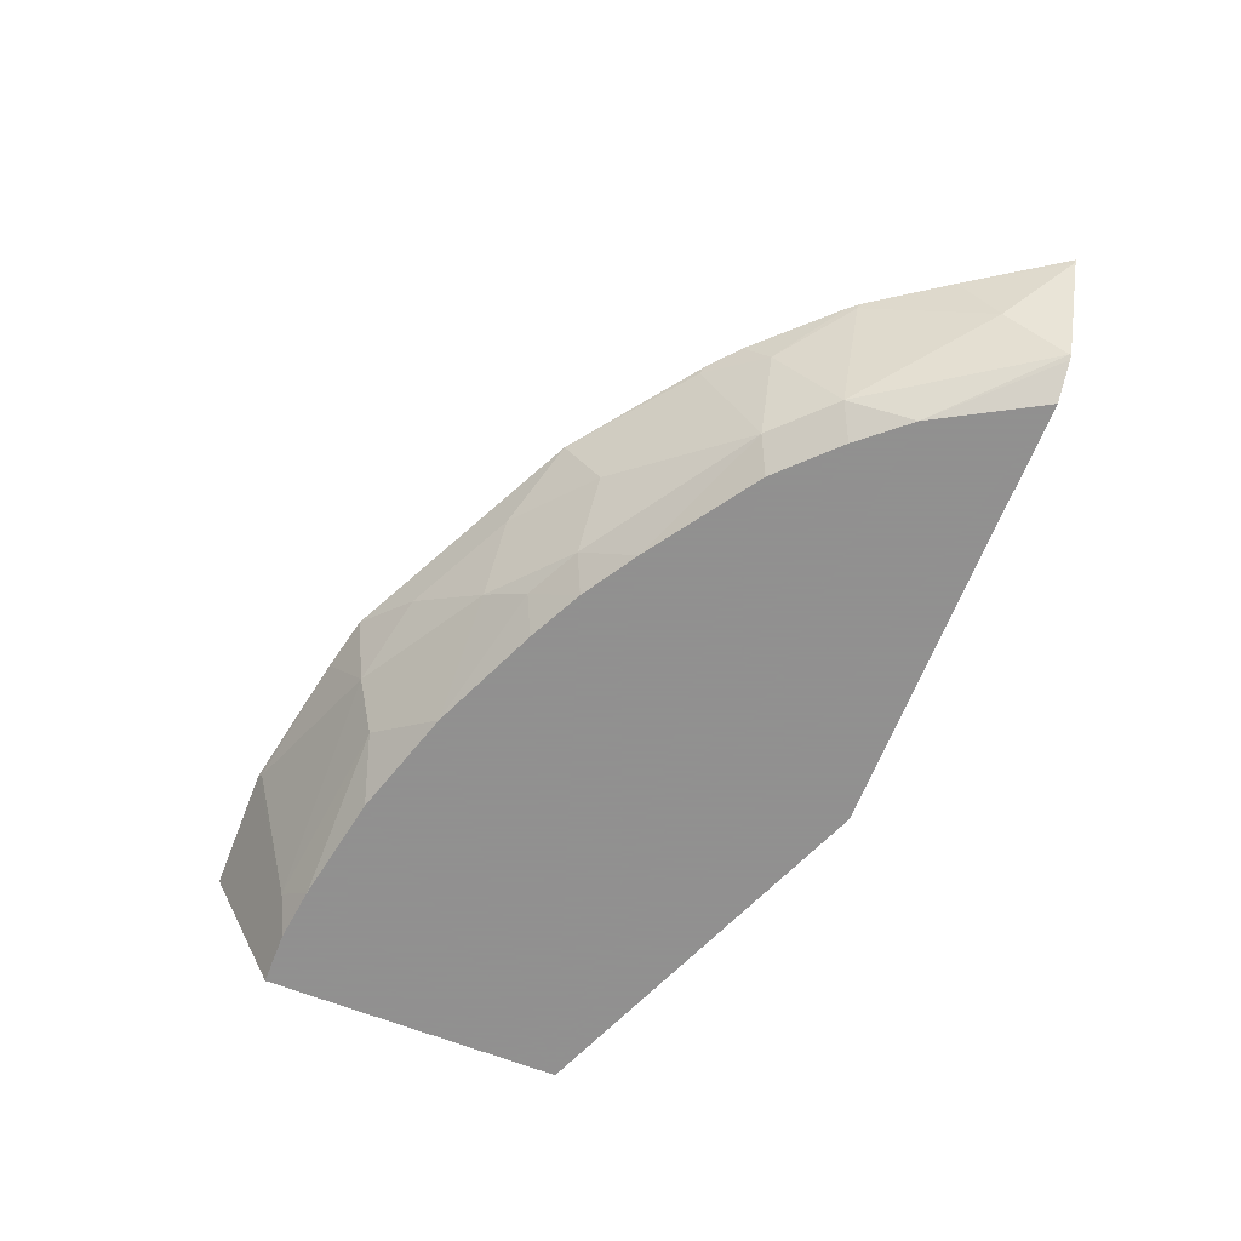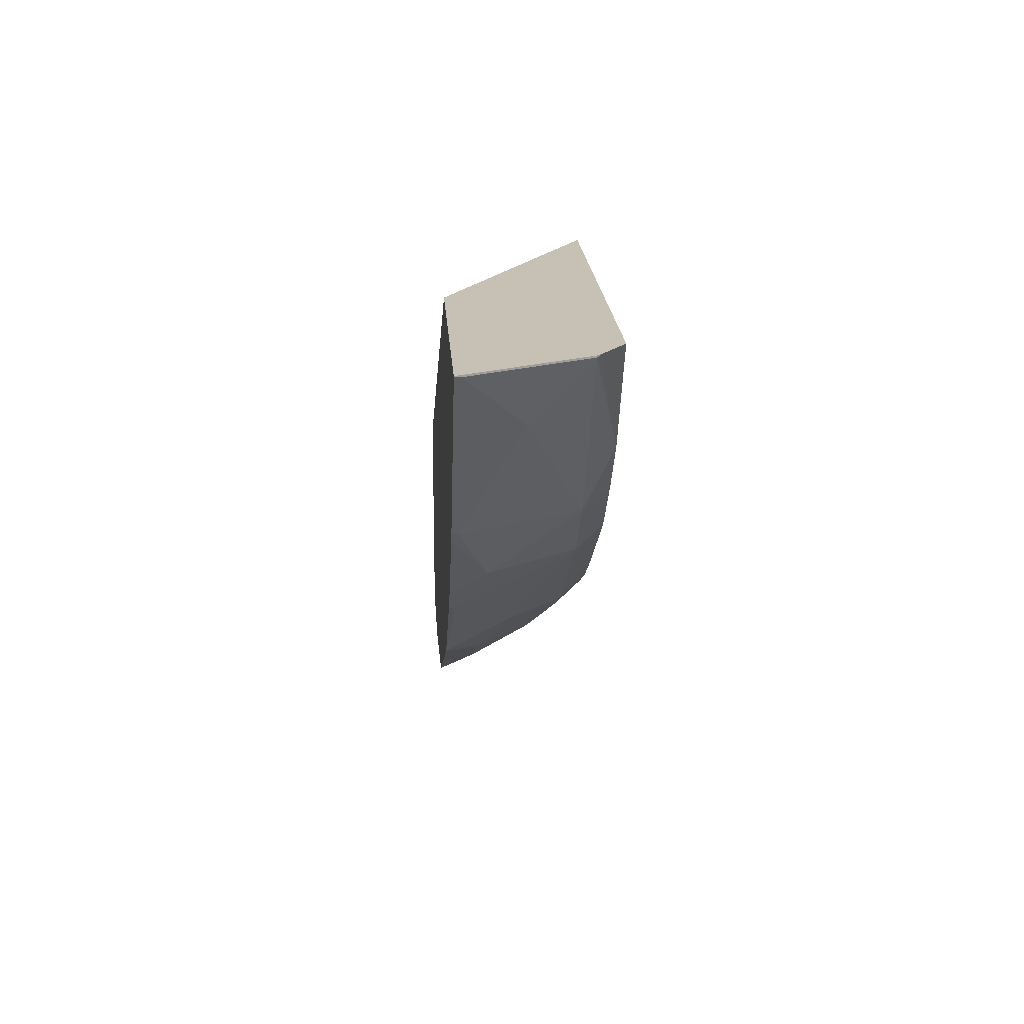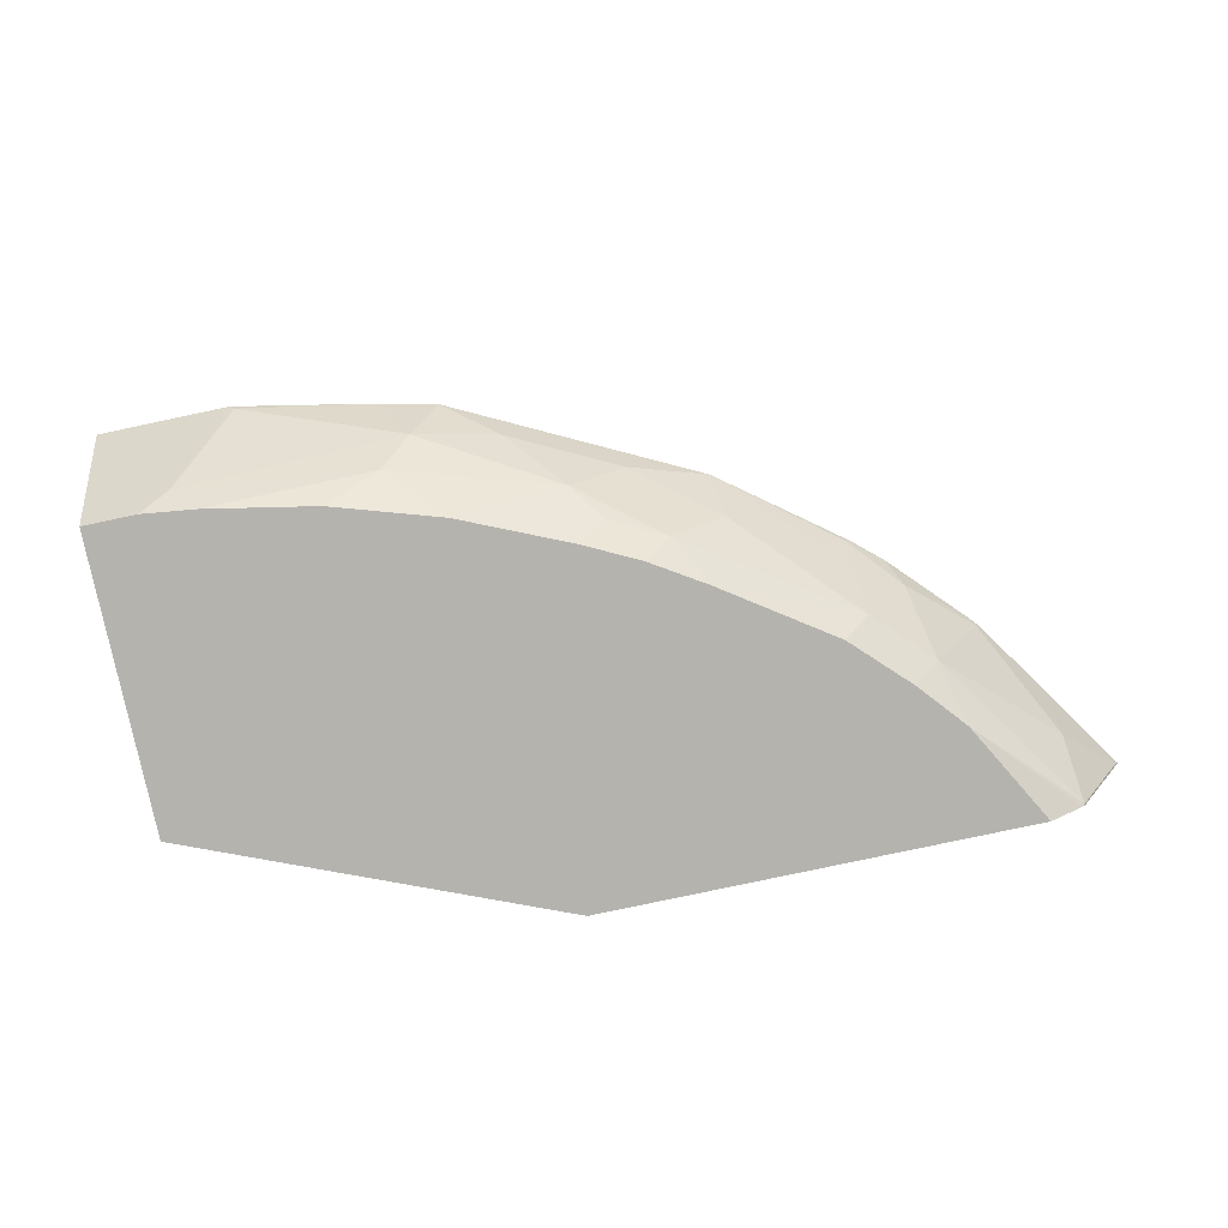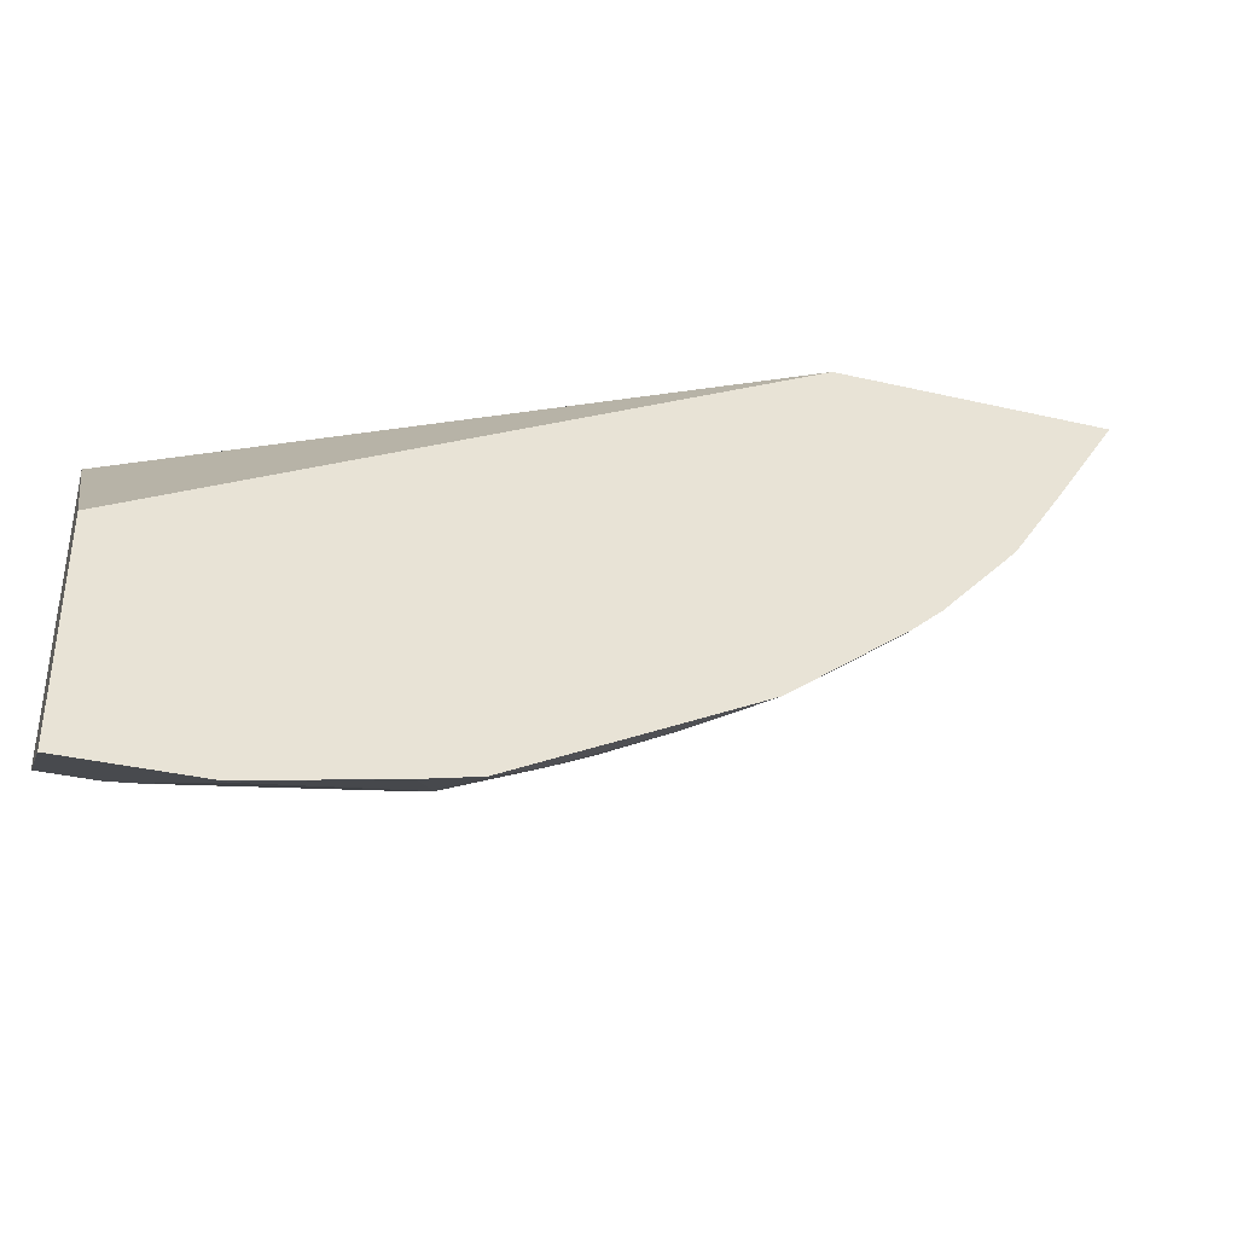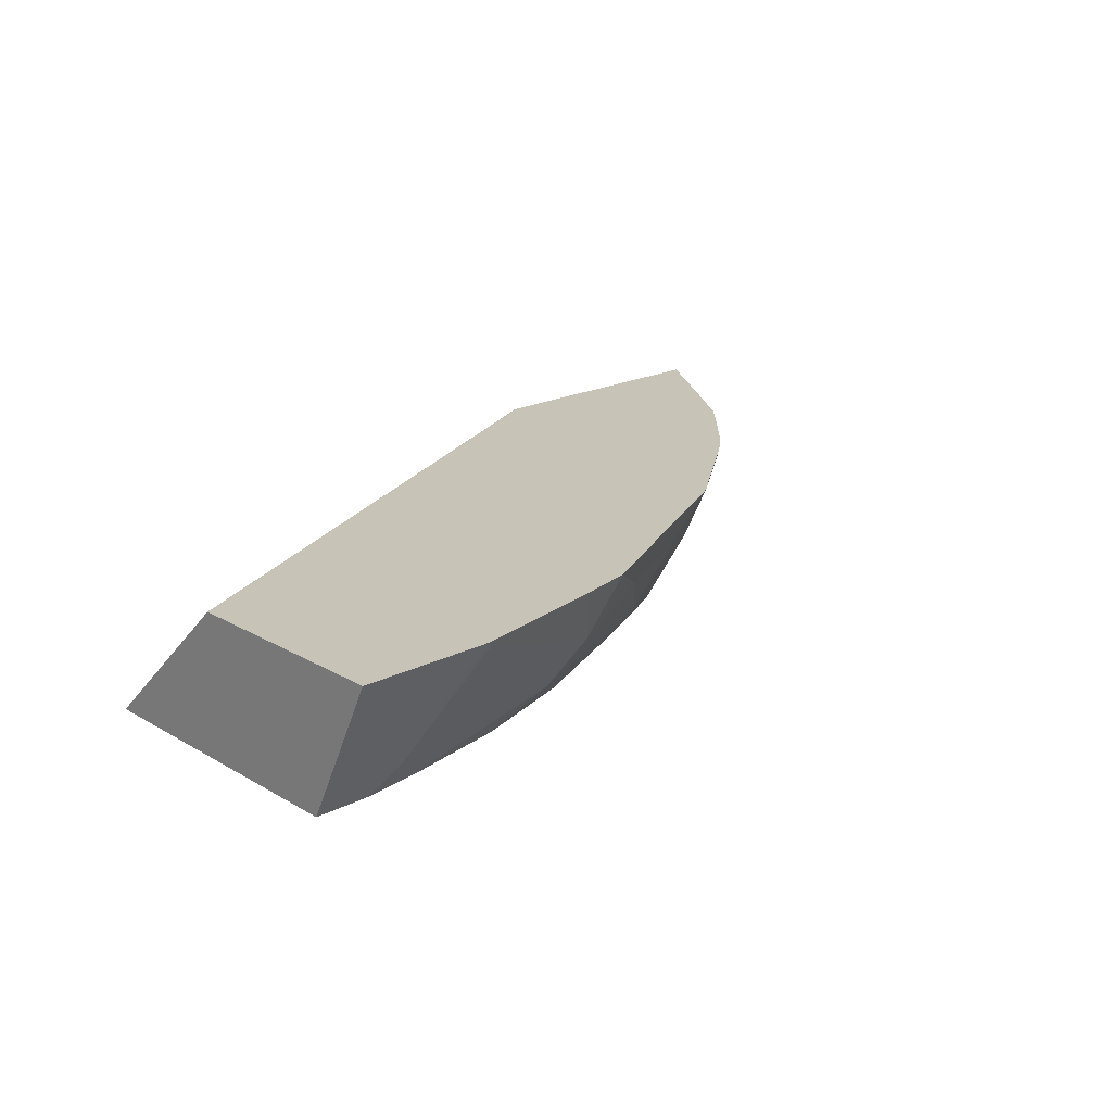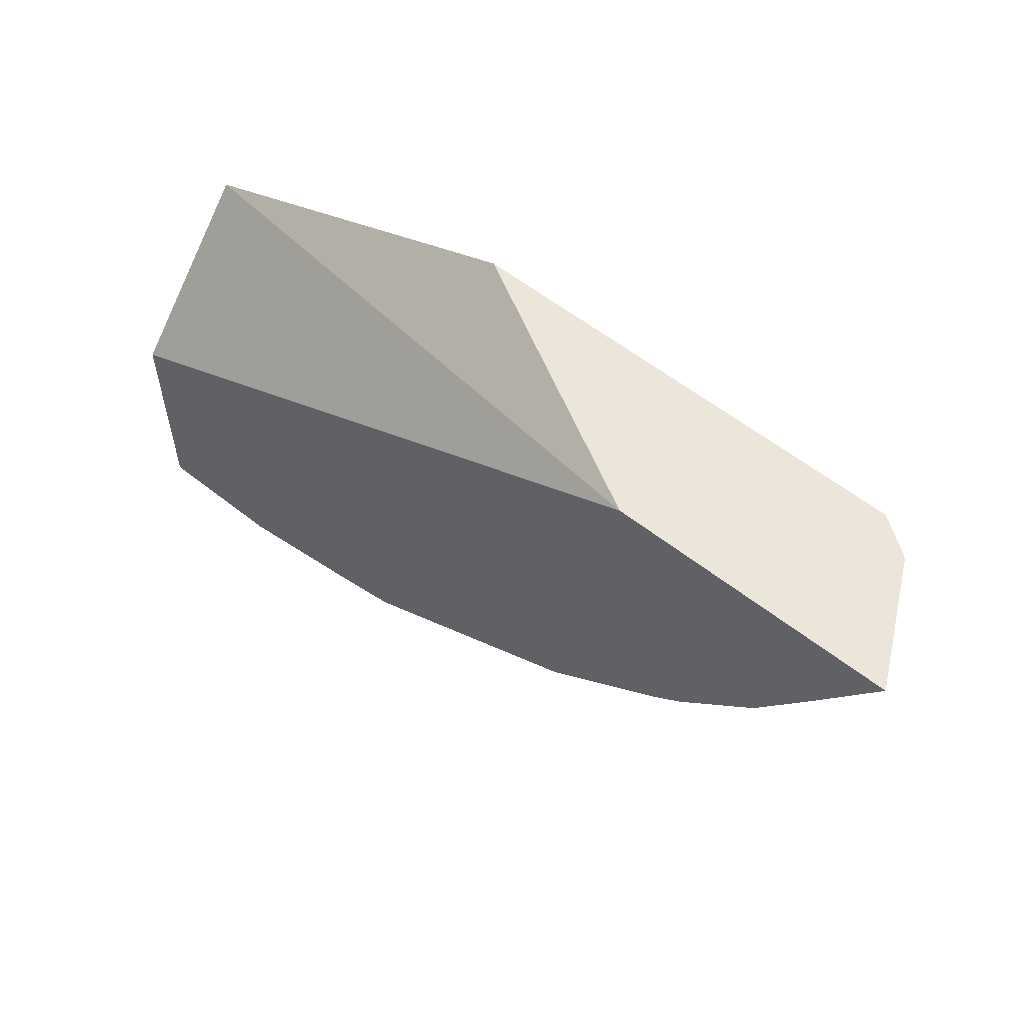
<metadata>
{"format":"obj","ext":"obj","renderer":"f3d","projection":"perspective","resolution":1024,"background":"white","views":[{"elev":-65.8,"azim":-111.6,"up":"+Y"},{"elev":18.6,"azim":-93.4,"up":"+Z"},{"elev":-79.9,"azim":-168.0,"up":"+Y"},{"elev":-36.0,"azim":163.1,"up":"+Z"},{"elev":19.8,"azim":137.0,"up":"+Y"},{"elev":57.0,"azim":-140.4,"up":"+Z"}]}
</metadata>
<code>
v -0.0001666 -0.6143 -0.6278
v -0.0001666 -0.6143 -0.4942
v -0.0001666 -0.6456 -0.6121
v -0.08011 -0.6143 -0.6278
v -0.0001666 -0.7011 -0.4009
v -0.3857 -0.6143 -0.308
v -0.3856 -0.6144 -0.3078
v -0.0001666 -0.6901 -0.5899
v -0.01666 -0.7011 -0.5844
v -0.03343 -0.7011 -0.5844
v -0.05009 -0.6845 -0.5927
v -0.08351 -0.6177 -0.6261
v -0.167 -0.6143 -0.6111
v -0.0001666 -0.7011 -0.5844
v -0.2268 -0.7011 -0.3078
v -0.4255 -0.6143 -0.3078
v -0.06653 -0.7011 -0.5802
v -0.167 -0.6789 -0.5788
v -0.1837 -0.6511 -0.5927
v -0.2004 -0.6143 -0.6036
v -0.4946 -0.7011 -0.3078
v -0.5526 -0.6143 -0.3078
v -0.1336 -0.7011 -0.5677
v -0.2004 -0.7011 -0.5468
v -0.2671 -0.6678 -0.5468
v -0.2338 -0.6344 -0.5802
v -0.2539 -0.6143 -0.5768
v -0.5154 -0.6866 -0.3078
v -0.4591 -0.7011 -0.3715
v -0.5526 -0.6143 -0.308
v -0.5509 -0.6177 -0.3078
v -0.2671 -0.7011 -0.5176
v -0.2838 -0.6845 -0.5259
v -0.3172 -0.6845 -0.5092
v -0.3506 -0.6511 -0.5092
v -0.3005 -0.6344 -0.5468
v -0.3472 -0.6143 -0.5302
v -0.5176 -0.6845 -0.3078
v -0.5176 -0.6845 -0.3089
v -0.4508 -0.6845 -0.4091
v -0.4342 -0.7011 -0.4008
v -0.5509 -0.6177 -0.3089
v -0.5164 -0.6143 -0.363
v -0.3004 -0.7011 -0.501
v -0.3006 -0.7011 -0.5009
v -0.334 -0.7011 -0.48
v -0.4173 -0.6845 -0.4424
v -0.3506 -0.6177 -0.5259
v -0.4007 -0.6344 -0.48
v -0.4173 -0.6177 -0.4758
v -0.4208 -0.6143 -0.4741
v -0.5176 -0.6511 -0.3423
v -0.4452 -0.6344 -0.4452
v -0.4841 -0.6177 -0.4091
v -0.4007 -0.7011 -0.4341
v -0.4859 -0.6143 -0.4082
v -0.4173 -0.6511 -0.4591
v -0.4385 -0.6143 -0.4586
v -0.4807 -0.6143 -0.4142
f 28 38 39
f 28 39 29
f 29 40 41
f 29 39 40
f 30 43 42
f 33 44 34
f 31 39 38
f 32 44 33
f 34 44 45
f 26 37 27
f 31 42 39
f 26 36 37
f 19 25 26
f 25 35 36
f 25 34 35
f 25 33 34
f 24 33 25
f 24 32 33
f 22 42 31
f 22 30 42
f 21 28 29
f 20 26 27
f 19 26 20
f 18 25 19
f 34 45 46
f 25 36 26
f 34 46 47
f 51 53 58
f 35 48 37
f 54 56 59
f 53 59 58
f 53 54 59
f 18 24 25
f 50 53 51
f 50 57 53
f 49 57 50
f 47 49 48
f 47 57 49
f 47 53 57
f 46 55 47
f 43 54 52
f 34 47 35
f 43 56 54
f 40 54 53
f 40 52 54
f 40 55 41
f 40 47 55
f 40 53 47
f 39 52 40
f 39 42 52
f 37 50 51
f 37 49 50
f 37 48 49
f 35 47 48
f 35 37 36
f 42 43 52
f 18 23 24
f 7 28 21
f 13 19 20
f 4 10 11
f 3 10 4
f 3 9 10
f 3 8 9
f 2 7 5
f 2 6 7
f 1 6 2
f 1 16 6
f 1 22 16
f 1 30 22
f 1 43 30
f 1 56 43
f 17 23 18
f 1 58 59
f 1 51 58
f 1 37 51
f 1 27 37
f 1 20 27
f 1 13 20
f 1 4 13
f 1 3 4
f 1 8 3
f 1 14 8
f 1 5 14
f 1 2 5
f 4 11 12
f 4 12 13
f 1 59 56
f 5 15 21
f 5 7 15
f 12 19 13
f 11 19 12
f 11 18 19
f 11 17 18
f 10 17 11
f 8 14 9
f 7 38 28
f 7 31 38
f 7 22 31
f 7 16 22
f 6 16 7
f 7 21 15
f 5 10 9
f 5 21 29
f 5 9 14
f 5 29 41
f 5 41 55
f 5 55 46
f 5 45 44
f 5 46 45
f 5 32 24
f 5 24 23
f 5 23 17
f 5 17 10
f 5 44 32

</code>
